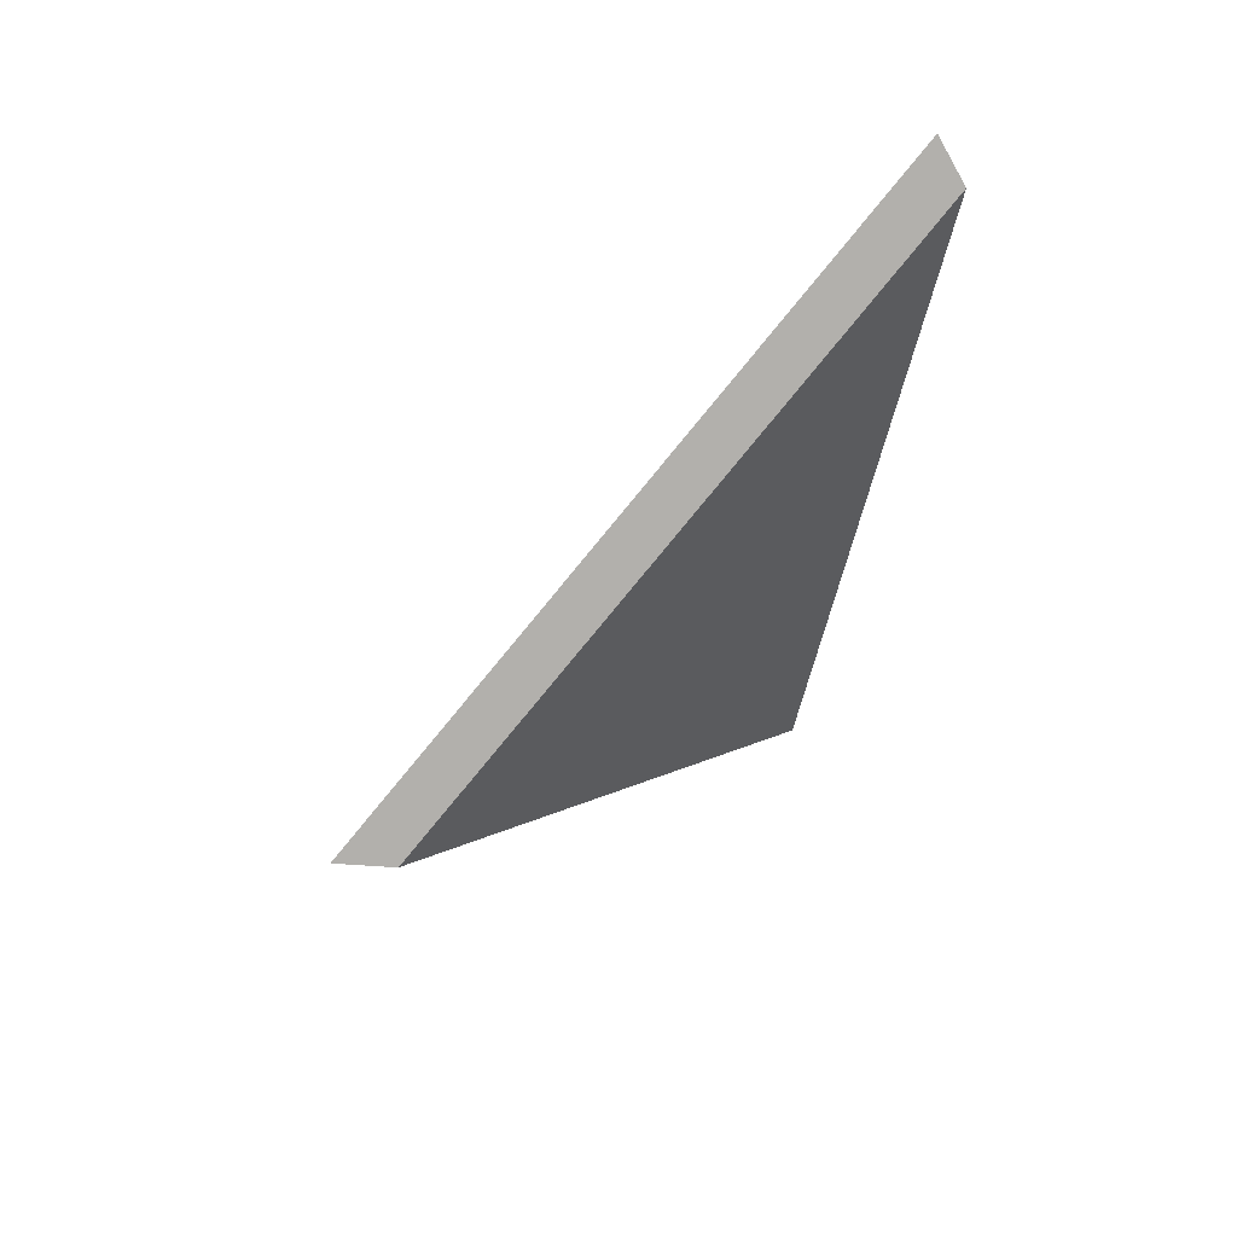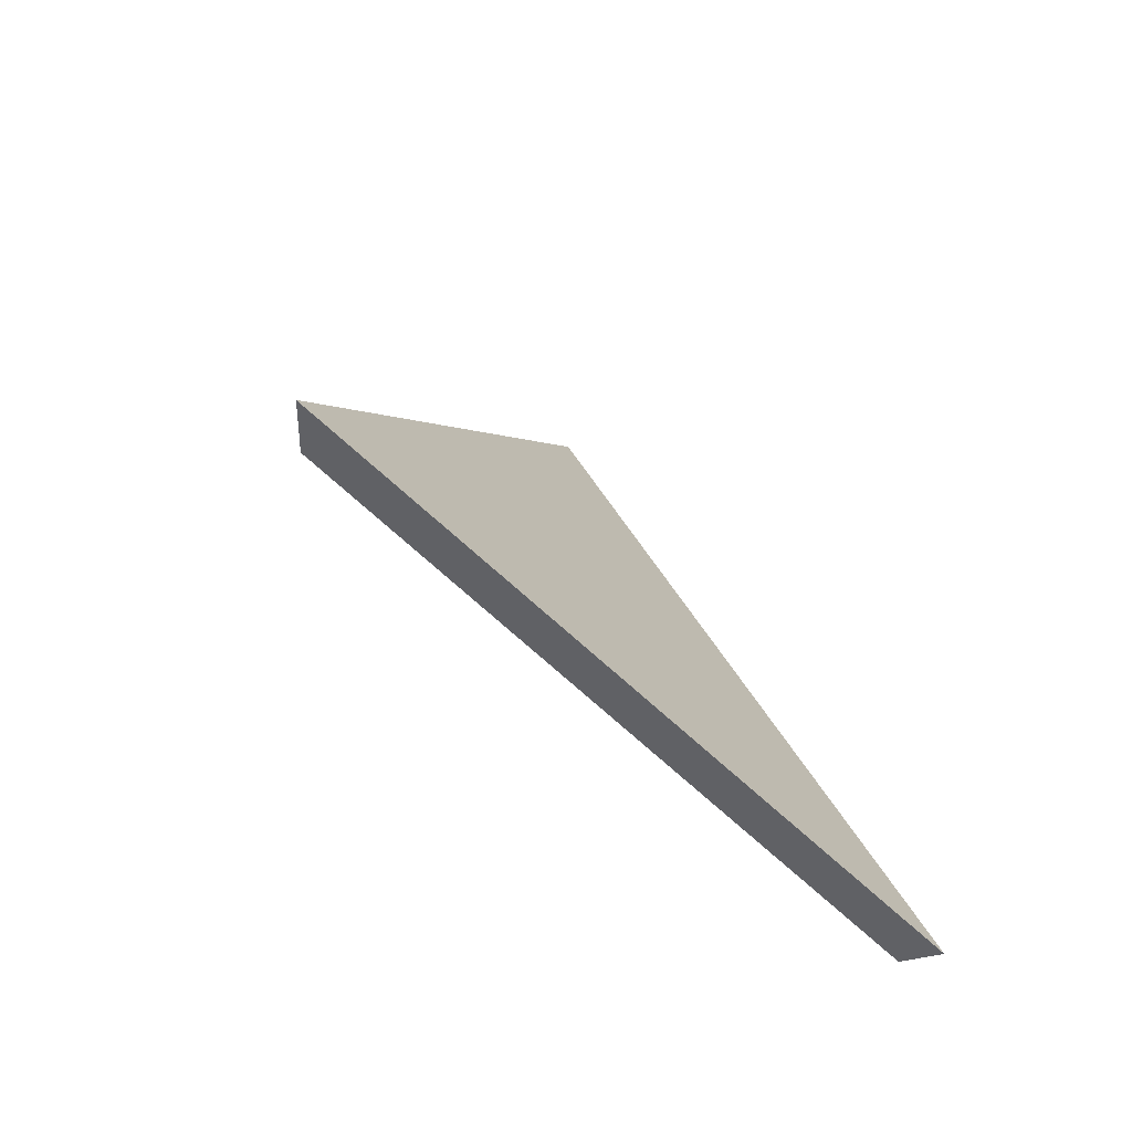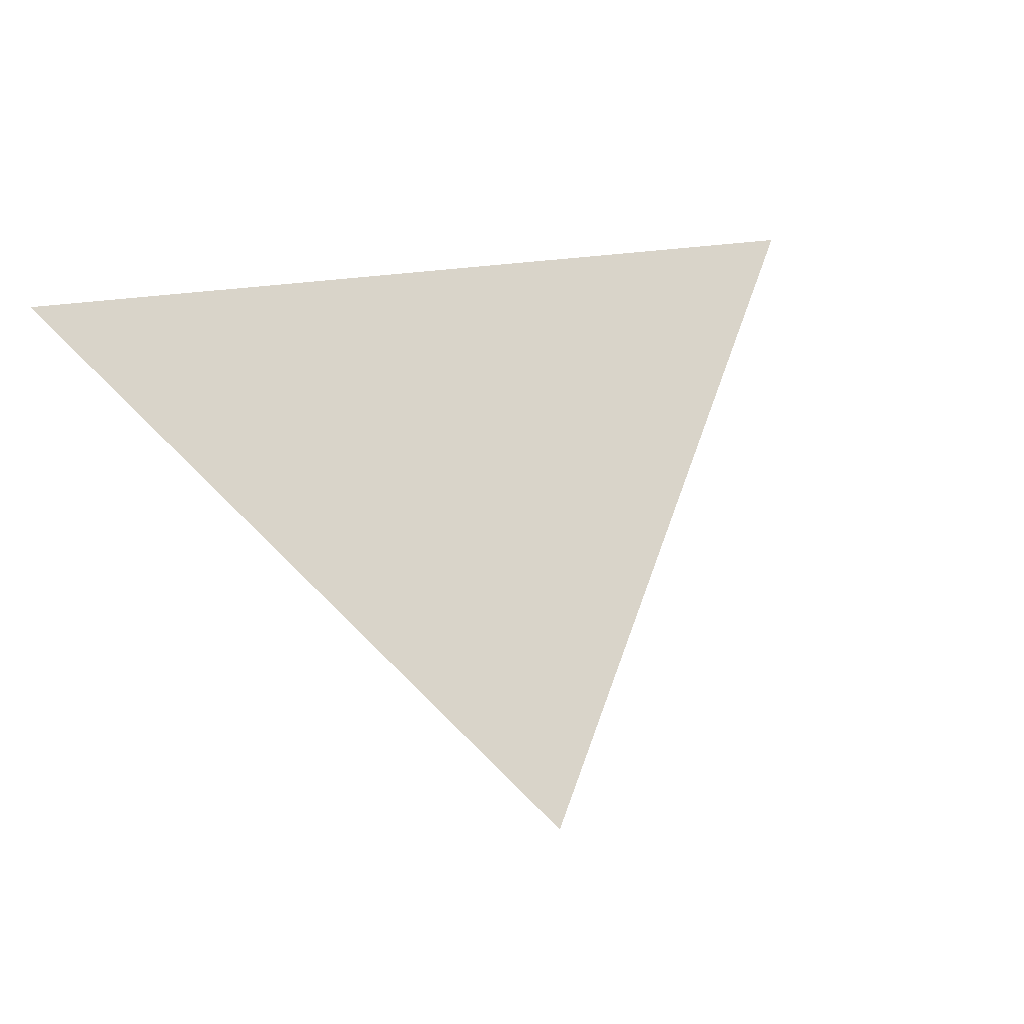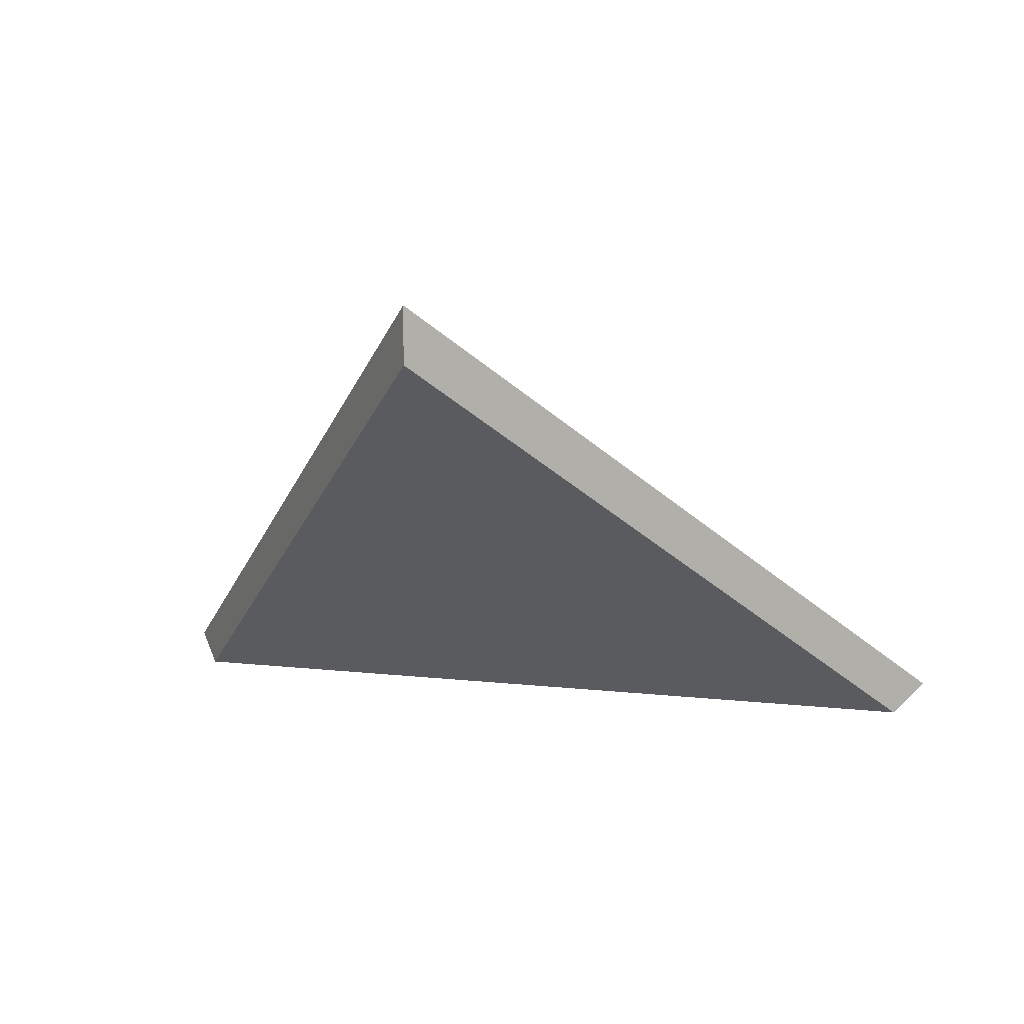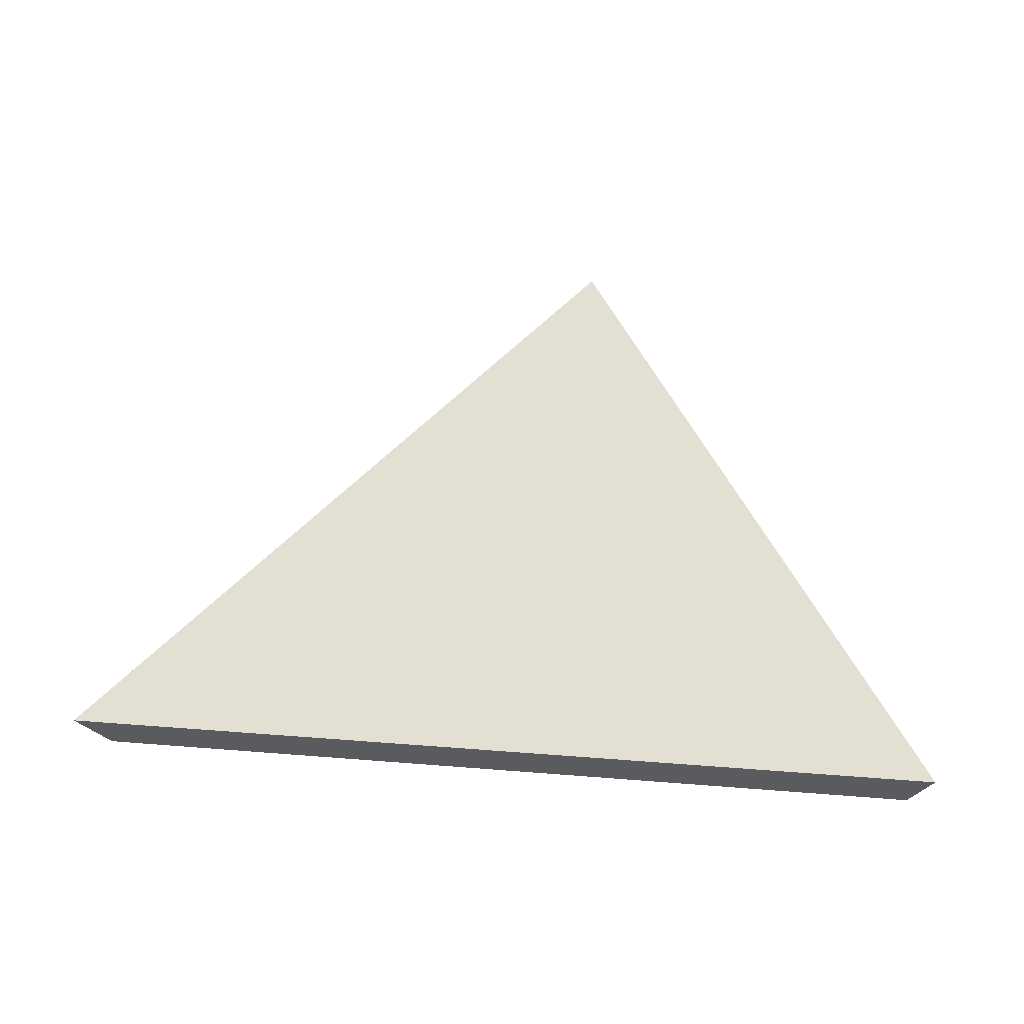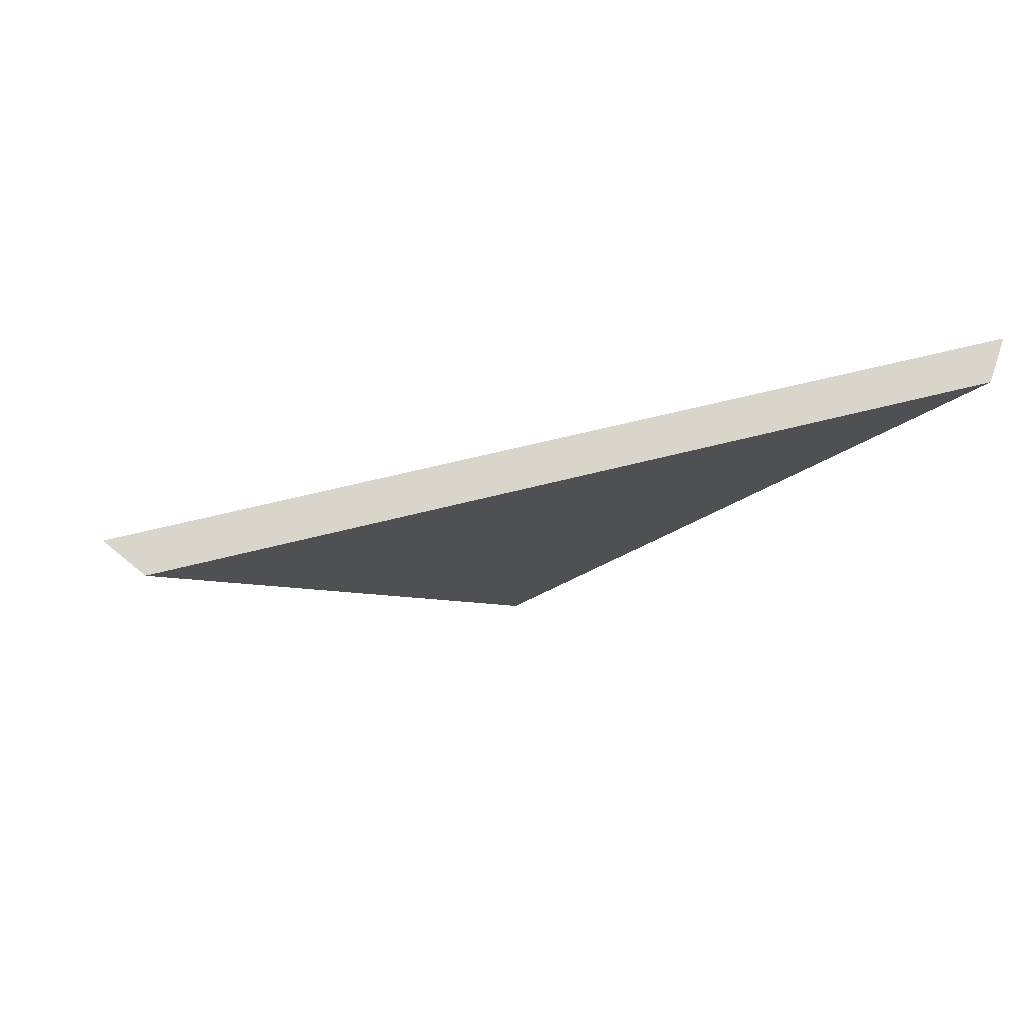
<metadata>
{"format":"obj","ext":"obj","renderer":"f3d","projection":"perspective","resolution":1024,"background":"white","views":[{"elev":-39.9,"azim":-96.3,"up":"+Z"},{"elev":37.8,"azim":-118.3,"up":"+Y"},{"elev":30.3,"azim":154.7,"up":"+Z"},{"elev":9.5,"azim":-168.7,"up":"+Y"},{"elev":9.4,"azim":8.9,"up":"+Y"},{"elev":30.1,"azim":-16.2,"up":"+Z"}]}
</metadata>
<code>
v -7.702 0.1632 -4.102
v -7.741 0.1632 -4.105
v -7.719 0.1824 -4.122
v -7.719 0.1851 -4.122
v -7.719 0.1824 -4.122
v -7.741 0.1632 -4.105
v -7.742 0.1645 -4.104
v -7.742 0.1645 -4.104
v -7.741 0.1632 -4.105
v -7.702 0.1632 -4.102
v -7.701 0.1645 -4.1
v -7.701 0.1645 -4.1
v -7.702 0.1632 -4.102
v -7.719 0.1824 -4.122
v -7.719 0.1851 -4.122
v -7.719 0.1851 -4.122
v -7.742 0.1645 -4.104
v -7.701 0.1645 -4.1
f 1 2 3
f 4 5 6
f 4 6 7
f 8 9 10
f 8 10 11
f 12 13 14
f 12 14 15
f 16 17 18

</code>
